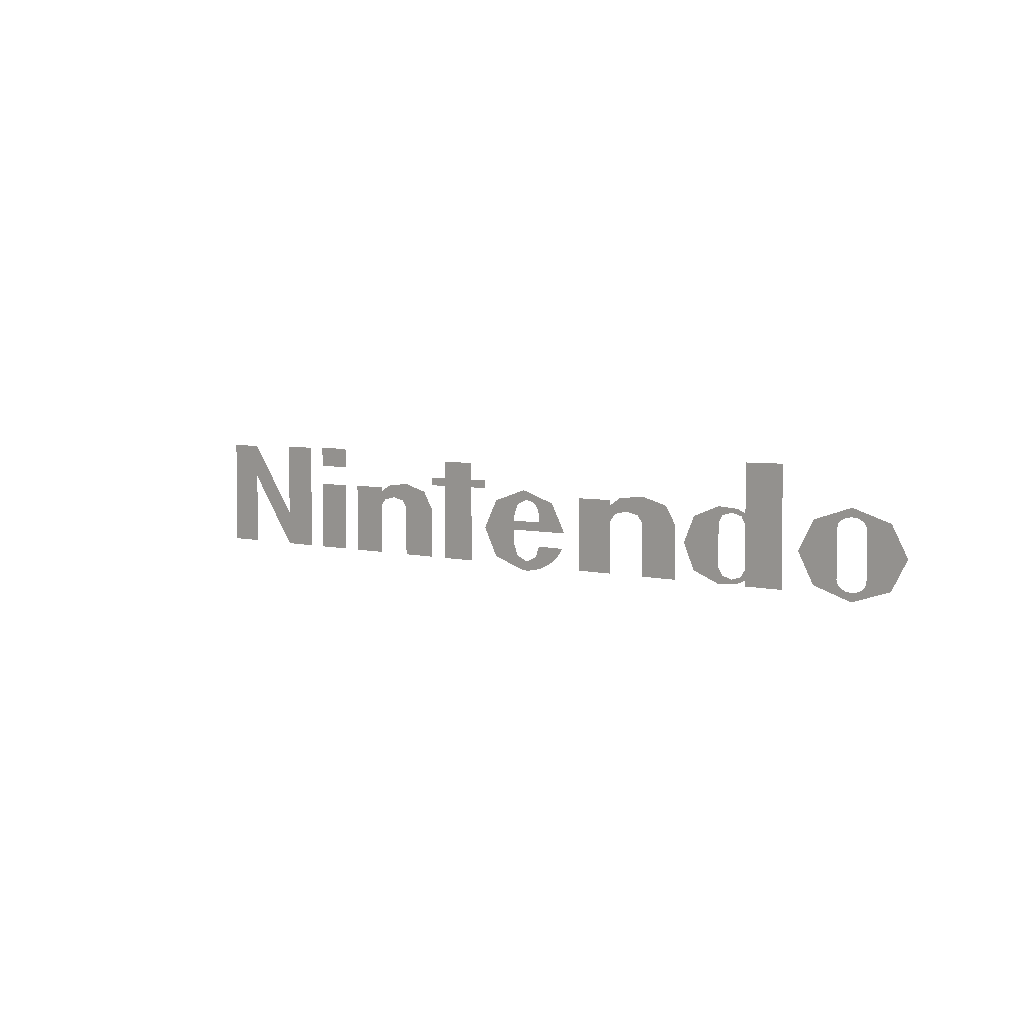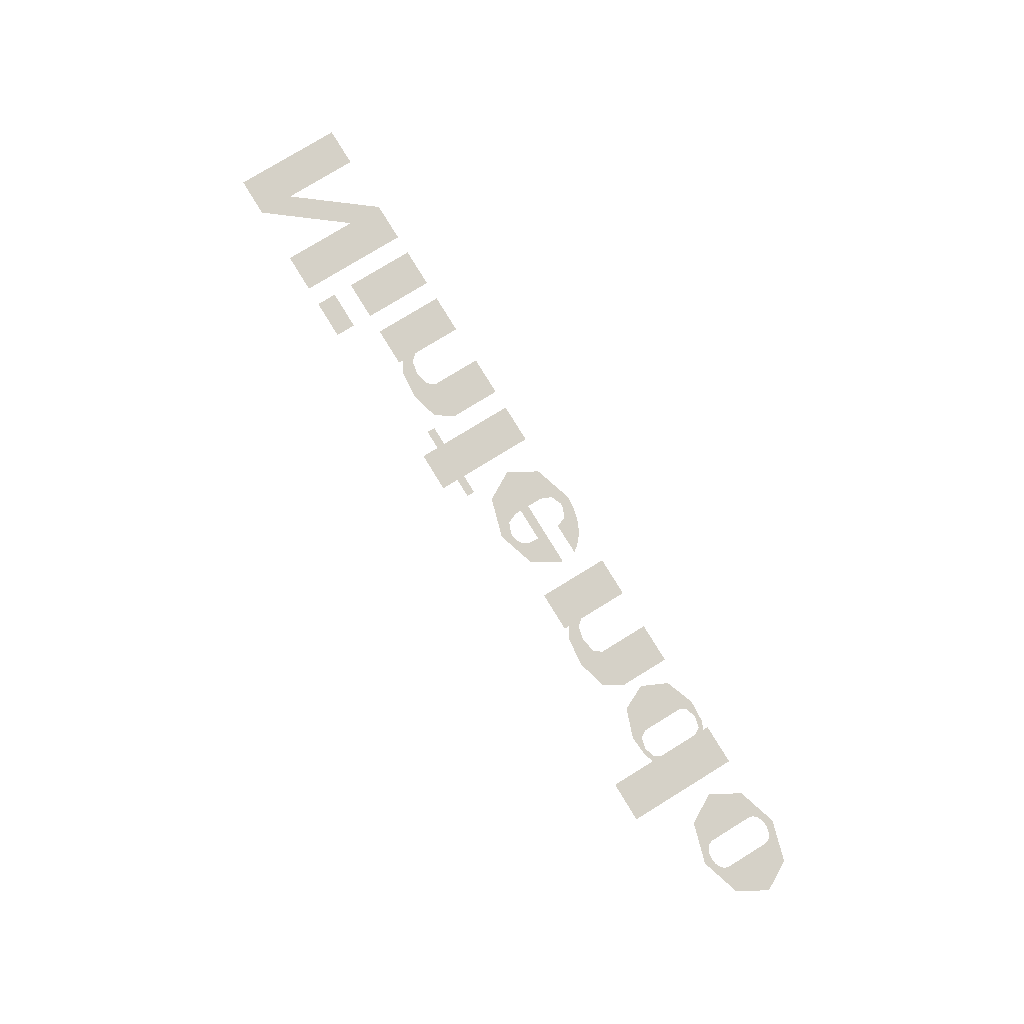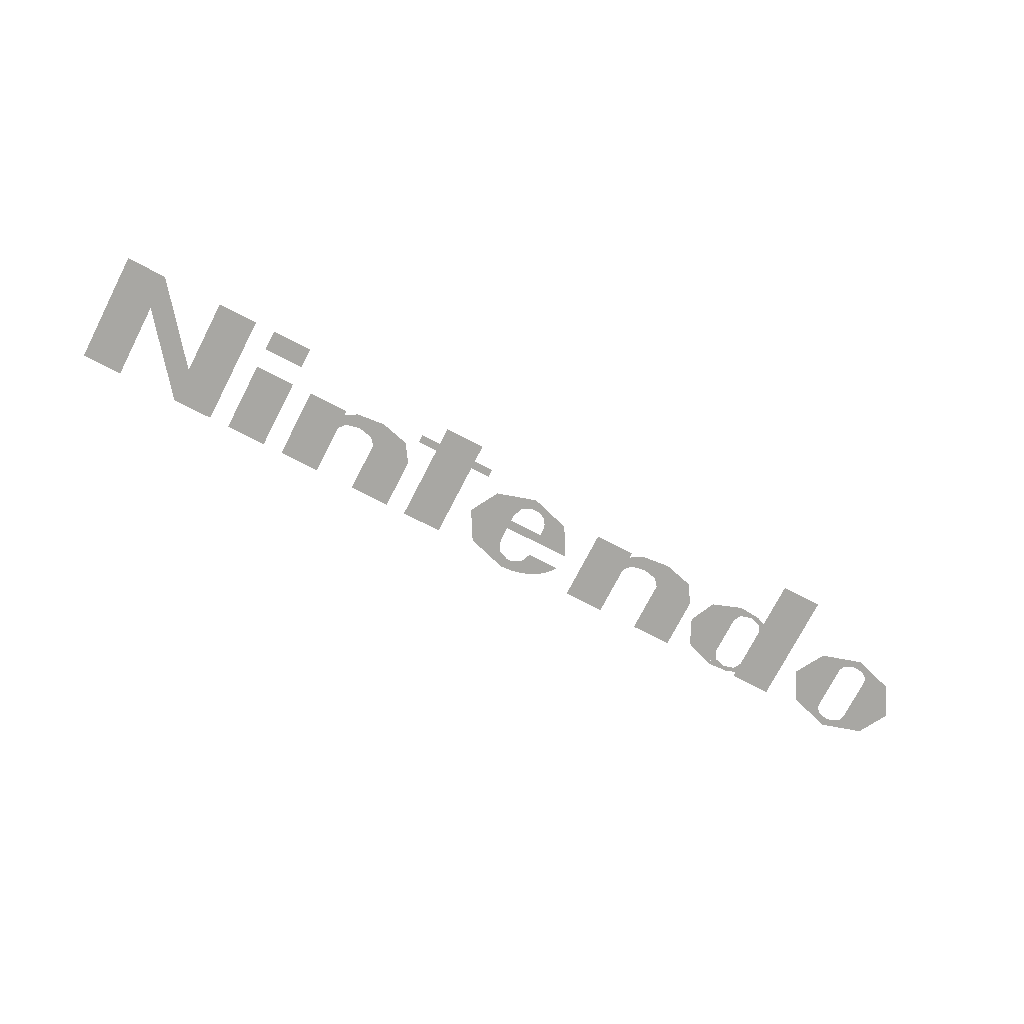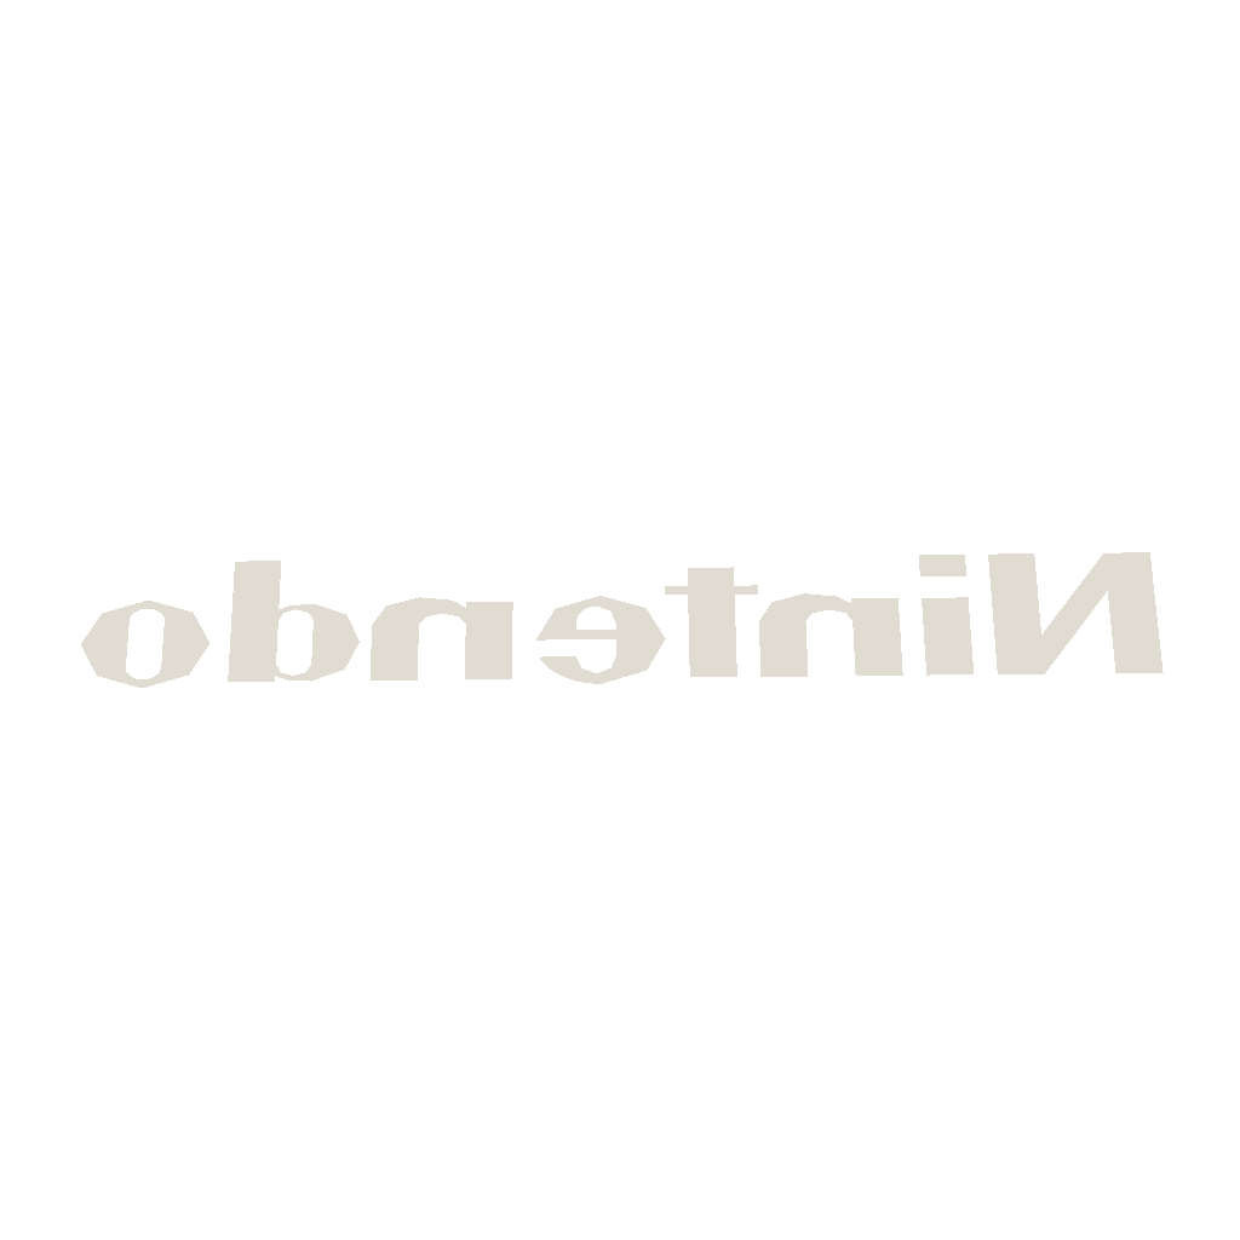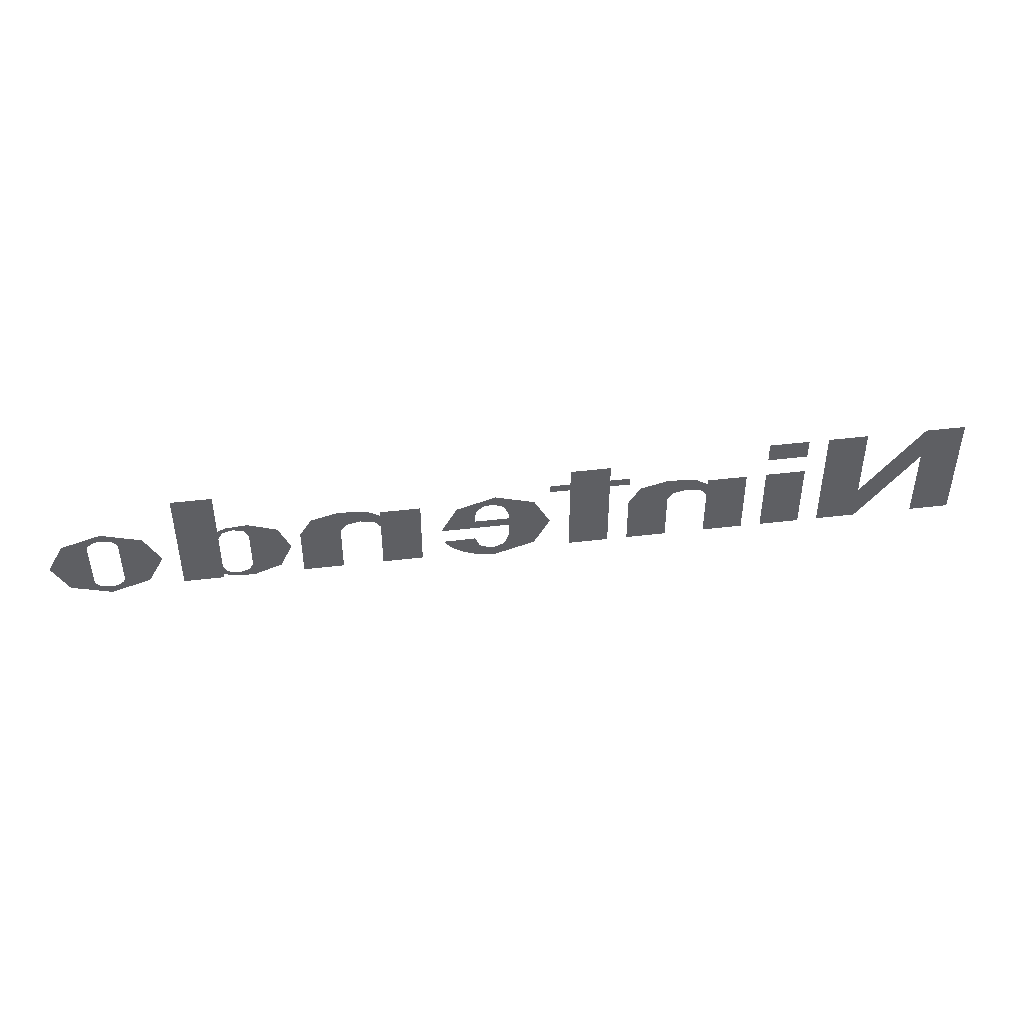
<metadata>
{"format":"obj","ext":"obj","renderer":"f3d","projection":"perspective","resolution":1024,"background":"white","views":[{"elev":3.8,"azim":44.9,"up":"+Z"},{"elev":78.7,"azim":58.5,"up":"+Y"},{"elev":-74.5,"azim":-27.3,"up":"+Y"},{"elev":69.3,"azim":179.4,"up":"+Y"},{"elev":44.8,"azim":172.1,"up":"+Z"}]}
</metadata>
<code>
v -0.5875 0 -0.025
v -0.6461 0 0.06339
v -0.7875 0 0.1
v -0.7875 0 0.1
v -0.9289 0 0.08536
v -0.9875 0 0.05
v -0.7875 0 0.025
v -0.8168 0 0.01035
v -0.7875 0 -0.025
v -0.7875 0 0.025
v -0.8875 0 0.025
v -0.8168 0 0.01035
v -0.9875 0 0.025
v -0.9582 0 0.01035
v -0.8875 0 0.025
v -0.9875 0 0.025
v -0.9875 0 -0.025
v -0.9582 0 0.01035
v -0.1875 0 -0.1
v -0.107 0 -0.2414
v 0.0875 0 -0.3
v -0.1875 0 -0.1
v -0.107 0 0.04142
v 0.0875 0 0.1
v 0.1925 0 -0.25
v 0.1705 0 -0.228
v 0.1175 0 -0.25
v 0.1925 0 -0.25
v 0.1925 0 -0.175
v 0.1705 0 -0.228
v 0.0225 0 0.05
v 0.04447 0 0.02803
v 0.0975 0 0.05
v 0.0225 0 0.05
v 0.0225 0 -0.025
v 0.04447 0 0.02803
v 0.0225 0 -0.25
v 0.04447 0 -0.228
v 0.0225 0 -0.175
v 0.0225 0 -0.25
v 0.0975 0 -0.25
v 0.04447 0 -0.228
v 0.3625 0 -0.1
v 0.282 0 0.04142
v 0.0875 0 0.1
v 0.0875 0 -0.3
v 0.1247 0 -0.2983
v 0.1613 0 -0.2932
v 0.0875 0 -0.3
v 0.1613 0 -0.2932
v 0.1966 0 -0.2848
v 0.0875 0 -0.3
v 0.1966 0 -0.2848
v 0.23 0 -0.2732
v 0.0875 0 -0.3
v 0.23 0 -0.2732
v 0.261 0 -0.2587
v 0.0875 0 -0.3
v 0.261 0 -0.2587
v 0.289 0 -0.2414
v 0.0875 0 -0.3
v 0.289 0 -0.2414
v 0.3136 0 -0.2218
v 0.0875 0 -0.3
v 0.3136 0 -0.2218
v 0.3343 0 -0.2
v 0.0875 0 -0.3
v 0.3343 0 -0.2
v 0.3508 0 -0.1765
v 0.8625 0 0.1
v 0.7211 0 0.08536
v 0.6625 0 0.05
v 1.062 0 -0.025
v 1.004 0 0.06339
v 0.8625 0 0.1
v 0.8625 0 0.025
v 0.8332 0 0.01035
v 0.8625 0 -0.025
v 0.8625 0 0.025
v 0.7625 0 0.025
v 0.8332 0 0.01035
v 0.6625 0 0.025
v 0.6918 0 0.01035
v 0.7625 0 0.025
v 0.6625 0 0.025
v 0.6625 0 -0.025
v 0.6918 0 0.01035
v 1.462 0 0.05
v 1.441 0 0.03535
v 1.462 0 0
v 1.462 0 0.05
v 1.387 0 0.05
v 1.441 0 0.03535
v 1.312 0 0.05
v 1.334 0 0.03535
v 1.387 0 0.05
v 1.312 0 0.05
v 1.312 0 0
v 1.334 0 0.03535
v 1.312 0 -0.25
v 1.334 0 -0.2354
v 1.312 0 -0.2
v 1.312 0 -0.25
v 1.387 0 -0.25
v 1.334 0 -0.2354
v 1.462 0 -0.25
v 1.441 0 -0.2354
v 1.387 0 -0.25
v 1.462 0 -0.25
v 1.462 0 -0.2
v 1.441 0 -0.2354
v 1.171 0 0.02374
v 1.113 0 -0.1
v 1.171 0 -0.2237
v 1.171 0 0.02374
v 1.171 0 -0.2237
v 1.312 0 -0.275
v 1.312 0 0.075
v 1.462 0 -0.25
v 1.419 0 -0.2677
v 1.312 0 -0.275
v 1.462 0 0.05
v 1.419 0 0.06768
v 1.312 0 0.075
v 2.022 0 0.1
v 1.828 0 0.04142
v 1.748 0 -0.1
v 1.748 0 -0.1
v 1.828 0 -0.2414
v 2.022 0 -0.3
v 2.297 0 -0.1
v 2.217 0 -0.2414
v 2.022 0 -0.3
v 2.022 0 0.1
v 2.217 0 0.04142
v 2.297 0 -0.1
v -2.087 0 0.1
v -2.288 0 -0.275
v -2.087 0 -0.275
v -1.788 0 -0.1
v -1.788 0 -0.275
v -1.587 0 -0.275
v -0.9875 0 0.05
v -1.188 0 -0.275
v -0.9875 0 0.025
v -0.9875 0 0.025
v -1.188 0 -0.275
v -0.9875 0 -0.025
v -0.9875 0 -0.025
v -1.188 0 -0.275
v -0.9875 0 -0.275
v -0.7875 0 0.1
v -0.8875 0 0.025
v -0.7875 0 0.025
v -0.7875 0 0.1
v -0.7875 0 0.025
v -0.5875 0 -0.025
v -0.7875 0 -0.025
v -0.7875 0 -0.275
v -0.5875 0 -0.275
v 0.0875 0 0.1
v -0.1875 0 -0.1
v 0.0225 0 0.05
v 0.0875 0 0.1
v 0.0225 0 0.05
v 0.0975 0 0.05
v 0.0875 0 0.1
v 0.0975 0 0.05
v 0.1175 0 0.05
v 0.0875 0 0.1
v 0.1175 0 0.05
v 0.1462 0 0.04429
v 0.0875 0 0.1
v 0.1462 0 0.04429
v 0.1705 0 0.02803
v 0.0875 0 0.1
v 0.1705 0 0.02803
v 0.3625 0 -0.1
v 0.1705 0 0.02803
v 0.1868 0 0.003703
v 0.3625 0 -0.1
v 0.1868 0 0.003703
v 0.1925 0 -0.025
v 0.3625 0 -0.1
v 0.1925 0 -0.025
v 0.1925 0 -0.055
v 0.3625 0 -0.1
v 0.3508 0 -0.1765
v 0.1925 0 -0.25
v 0.0875 0 -0.3
v 0.1925 0 -0.175
v 0.1925 0 -0.25
v 0.3508 0 -0.1765
v 0.1175 0 -0.25
v 0.0875 0 -0.3
v 0.1925 0 -0.25
v 0.1175 0 -0.25
v 0.0975 0 -0.25
v 0.0875 0 -0.3
v 0.0975 0 -0.25
v 0.0225 0 -0.25
v 0.0875 0 -0.3
v -0.1875 0 -0.1
v 0.0875 0 -0.3
v 0.0225 0 -0.25
v -0.1875 0 -0.1
v 0.0225 0 -0.25
v 0.0225 0 -0.175
v -0.1875 0 -0.1
v 0.0225 0 -0.175
v 0.0225 0 -0.1
v 0.0225 0 -0.055
v -0.1875 0 -0.1
v 0.0225 0 -0.1
v 0.0225 0 -0.025
v -0.1875 0 -0.1
v 0.0225 0 -0.055
v 0.0225 0 0.05
v -0.1875 0 -0.1
v 0.0225 0 -0.025
v 0.6625 0 0.05
v 0.4625 0 -0.275
v 0.6625 0 0.025
v 0.6625 0 0.025
v 0.4625 0 -0.275
v 0.6625 0 -0.025
v 0.6625 0 -0.025
v 0.4625 0 -0.275
v 0.6625 0 -0.275
v 0.8625 0 0.1
v 0.7625 0 0.025
v 0.8625 0 0.025
v 0.8625 0 0.1
v 0.8625 0 0.025
v 1.062 0 -0.025
v 0.8625 0 -0.025
v 0.8625 0 -0.275
v 1.062 0 -0.275
v 1.312 0 0.075
v 1.312 0 0.05
v 1.387 0 0.05
v 1.312 0 0.075
v 1.387 0 0.05
v 1.462 0 0.05
v 1.312 0 -0.25
v 1.312 0 -0.275
v 1.387 0 -0.25
v 1.462 0 -0.25
v 1.387 0 -0.25
v 1.312 0 -0.275
v 1.462 0 0
v 1.462 0 -0.2
v 1.663 0 -0.275
v 1.462 0 -0.2
v 1.462 0 -0.25
v 1.663 0 -0.275
v 1.462 0 -0.25
v 1.462 0 -0.275
v 1.663 0 -0.275
v 1.663 0 0.275
v 1.462 0 0.075
v 1.462 0 0.05
v 1.663 0 0.275
v 1.462 0 0.275
v 1.462 0 0.075
v 2.022 0 0.1
v 2.022 0 0.06
v 2.051 0 0.0562
v 2.022 0 0.1
v 1.994 0 0.0562
v 2.022 0 0.06
v 2.022 0 0.1
v 2.051 0 0.0562
v 2.076 0 0.04535
v 2.092 0 0.02914
v 2.098 0 0.01
v 2.297 0 -0.1
v 2.022 0 0.1
v 1.969 0 0.04535
v 1.994 0 0.0562
v 1.953 0 0.02914
v 1.748 0 -0.1
v 1.948 0 0.01
v 2.051 0 -0.2562
v 2.022 0 -0.26
v 2.022 0 -0.3
v 2.076 0 -0.2454
v 2.051 0 -0.2562
v 2.022 0 -0.3
v 2.297 0 -0.1
v 2.098 0 -0.21
v 2.092 0 -0.2291
v 1.994 0 -0.2562
v 2.022 0 -0.3
v 2.022 0 -0.26
v 1.969 0 -0.2454
v 2.022 0 -0.3
v 1.994 0 -0.2562
v 1.748 0 -0.1
v 1.953 0 -0.2291
v 1.948 0 -0.21
v 1.948 0 0.01
v 1.748 0 -0.1
v 1.948 0 -0.21
v 2.098 0 0.01
v 2.098 0 -0.21
v 2.297 0 -0.1
v -2.087 0 0.275
v -2.288 0 0.275
v -2.288 0 -0.275
v -2.087 0 0.1
v -1.788 0 -0.275
v -1.788 0 -0.1
v -2.087 0 0.275
v -2.087 0 0.1
v -1.587 0 0.275
v -1.788 0 0.275
v -1.788 0 -0.1
v -1.587 0 -0.275
v -1.288 0 0.275
v -1.488 0 0.275
v -1.488 0 0.175
v -1.288 0 0.175
v -1.288 0 0.075
v -1.488 0 0.075
v -1.488 0 -0.275
v -1.288 0 -0.275
v -0.9875 0 0.075
v -1.188 0 0.075
v -1.188 0 -0.275
v -0.9875 0 0.05
v -0.9875 0 0.05
v -0.9875 0 0.025
v -0.8875 0 0.025
v -0.7875 0 0.1
v -0.5875 0 -0.025
v -0.7875 0 0.025
v -0.7875 0 -0.025
v -0.5875 0 -0.275
v -0.2875 0 0.1
v -0.4875 0 0.1
v -0.4875 0 -0.275
v -0.2875 0 -0.275
v -0.4875 0 0.14
v -0.5875 0 0.14
v -0.5875 0 0.1
v -0.4875 0 0.1
v -0.4875 0 0.1
v -0.2875 0 0.1
v -0.2875 0 0.14
v -0.4875 0 0.14
v -0.4875 0 0.14
v -0.2875 0 0.14
v -0.2875 0 0.225
v -0.4875 0 0.225
v -0.2875 0 0.1
v -0.1875 0 0.1
v -0.1875 0 0.14
v -0.2875 0 0.14
v 0.0225 0 -0.1
v 0.3625 0 -0.1
v 0.1925 0 -0.055
v 0.0225 0 -0.055
v 0.6625 0 0.075
v 0.4625 0 0.075
v 0.4625 0 -0.275
v 0.6625 0 0.05
v 0.6625 0 0.05
v 0.6625 0 0.025
v 0.7625 0 0.025
v 0.8625 0 0.1
v 1.062 0 -0.025
v 0.8625 0 0.025
v 0.8625 0 -0.025
v 1.062 0 -0.275
v 1.663 0 -0.275
v 1.663 0 0.275
v 1.462 0 0.05
v 1.462 0 0
v 2.297 0 -0.1
v 2.022 0 0.1
v 2.076 0 0.04535
v 2.092 0 0.02914
v 1.969 0 0.04535
v 2.022 0 0.1
v 1.748 0 -0.1
v 1.953 0 0.02914
v 2.076 0 -0.2454
v 2.022 0 -0.3
v 2.297 0 -0.1
v 2.092 0 -0.2291
v 1.748 0 -0.1
v 2.022 0 -0.3
v 1.969 0 -0.2454
v 1.953 0 -0.2291
g mesh18642
f 1 2 3
g mesh18644
f 4 5 6
g mesh18646
f 7 8 9
f 10 11 12
f 13 14 15
f 16 17 18
g mesh18648
f 19 20 21
g mesh18650
f 22 24 23
g mesh18652
f 25 26 27
f 28 29 30
g mesh18654
f 31 32 33
f 34 35 36
g mesh18656
f 37 38 39
f 40 41 42
g mesh18658
f 43 44 45
g mesh18660
f 46 47 48
f 49 50 51
f 52 53 54
f 55 56 57
f 58 59 60
f 61 62 63
f 64 65 66
f 67 68 69
g mesh18662
f 70 71 72
g mesh18664
f 73 74 75
g mesh18666
f 76 77 78
f 79 80 81
f 82 83 84
f 85 86 87
g mesh18668
f 88 89 90
f 91 92 93
f 94 95 96
f 97 98 99
g mesh18670
f 100 101 102
f 103 104 105
f 106 107 108
f 109 110 111
g mesh18672
f 112 113 114
f 115 116 117
f 117 118 115
g mesh18674
f 119 121 120
g mesh18676
f 122 123 124
g mesh18678
f 125 126 127
g mesh18680
f 128 129 130
g mesh18682
f 131 133 132
g mesh18684
f 134 136 135
f 137 138 139
f 140 141 142
f 143 144 145
f 146 147 148
f 149 150 151
f 152 153 154
f 155 156 157
f 158 159 160
f 161 162 163
f 164 165 166
f 167 168 169
f 170 171 172
f 173 174 175
f 176 177 178
f 179 180 181
f 182 183 184
f 185 186 187
f 188 189 190
f 191 192 193
f 194 195 196
f 197 198 199
f 200 201 202
f 203 204 205
f 206 207 208
f 209 210 211
f 212 213 214
f 215 216 217
f 218 219 220
f 221 222 223
f 224 225 226
f 227 228 229
f 230 231 232
f 233 234 235
f 236 237 238
f 239 240 241
f 242 243 244
f 245 246 247
f 248 249 250
f 251 252 253
f 254 255 256
f 257 258 259
f 260 261 262
f 263 264 265
f 266 267 268
f 269 270 271
f 272 273 274
f 275 276 277
f 278 279 280
f 281 282 283
f 284 285 286
f 287 288 289
f 290 291 292
f 293 294 295
f 296 297 298
f 299 300 301
f 302 303 304
f 305 306 307
f 308 309 310
f 310 311 308
f 312 313 314
f 314 315 312
f 316 317 318
f 318 319 316
f 320 321 322
f 322 323 320
f 324 325 326
f 326 327 324
f 328 329 330
f 330 331 328
f 332 333 334
f 334 335 332
f 336 337 338
f 338 339 336
f 340 341 342
f 342 343 340
f 344 345 346
f 346 347 344
f 348 349 350
f 350 351 348
f 352 353 354
f 354 355 352
f 356 357 358
f 358 359 356
f 360 361 362
f 362 363 360
f 364 365 366
f 366 367 364
f 368 369 370
f 370 371 368
f 372 373 374
f 374 375 372
f 376 377 378
f 378 379 376
f 380 381 382
f 382 383 380
f 384 385 386
f 386 387 384
f 388 389 390
f 390 391 388
f 392 393 394
f 394 395 392

</code>
